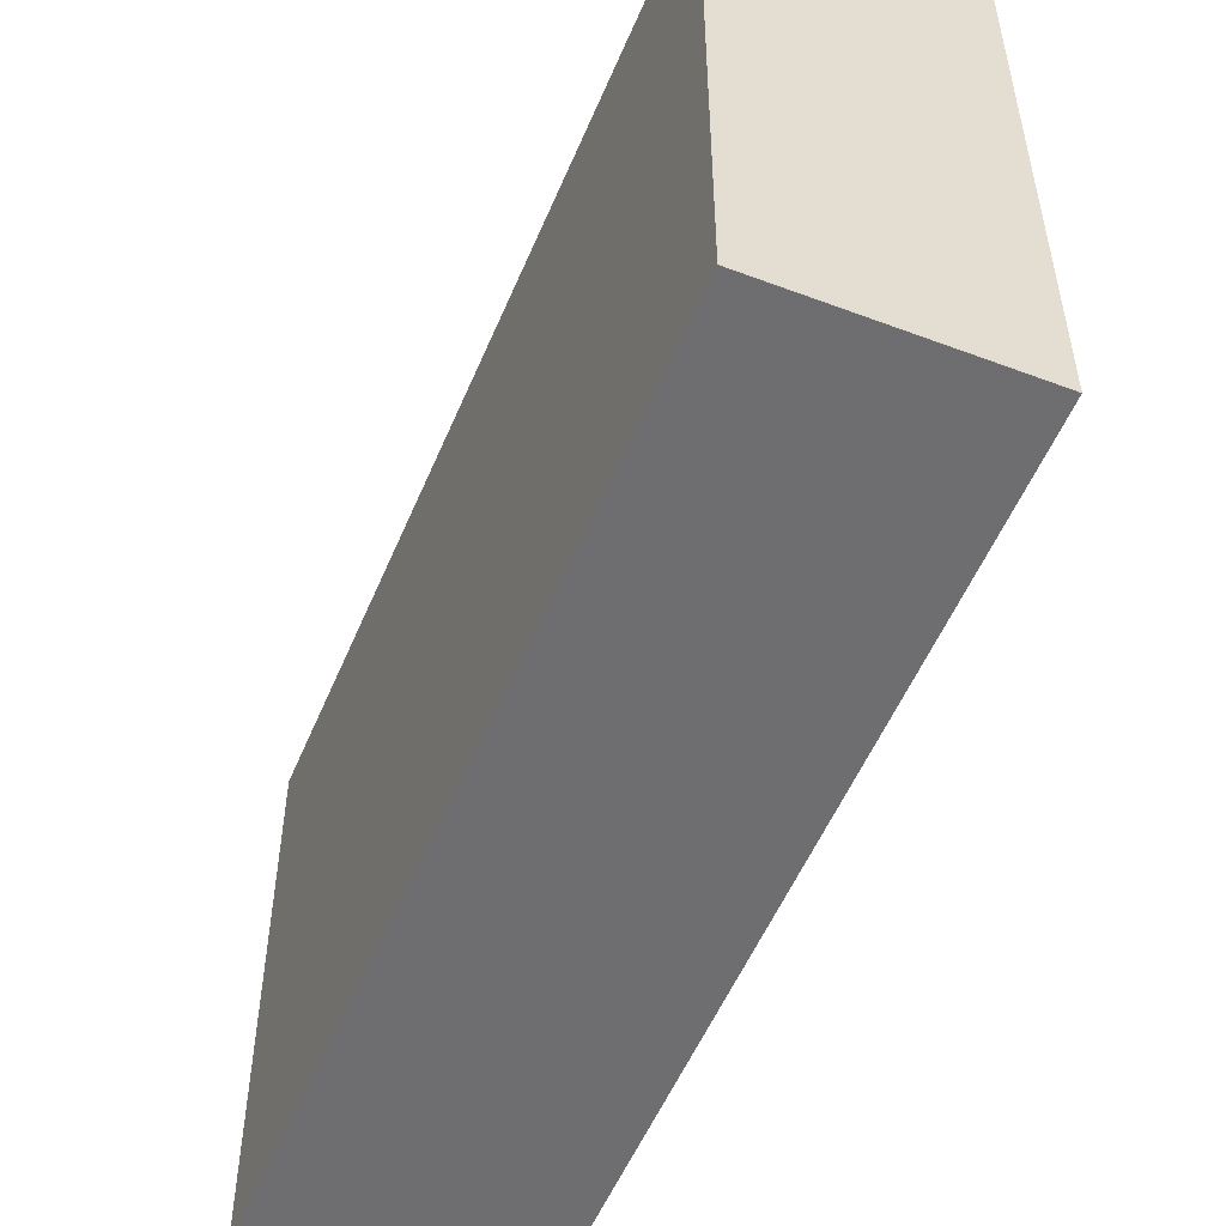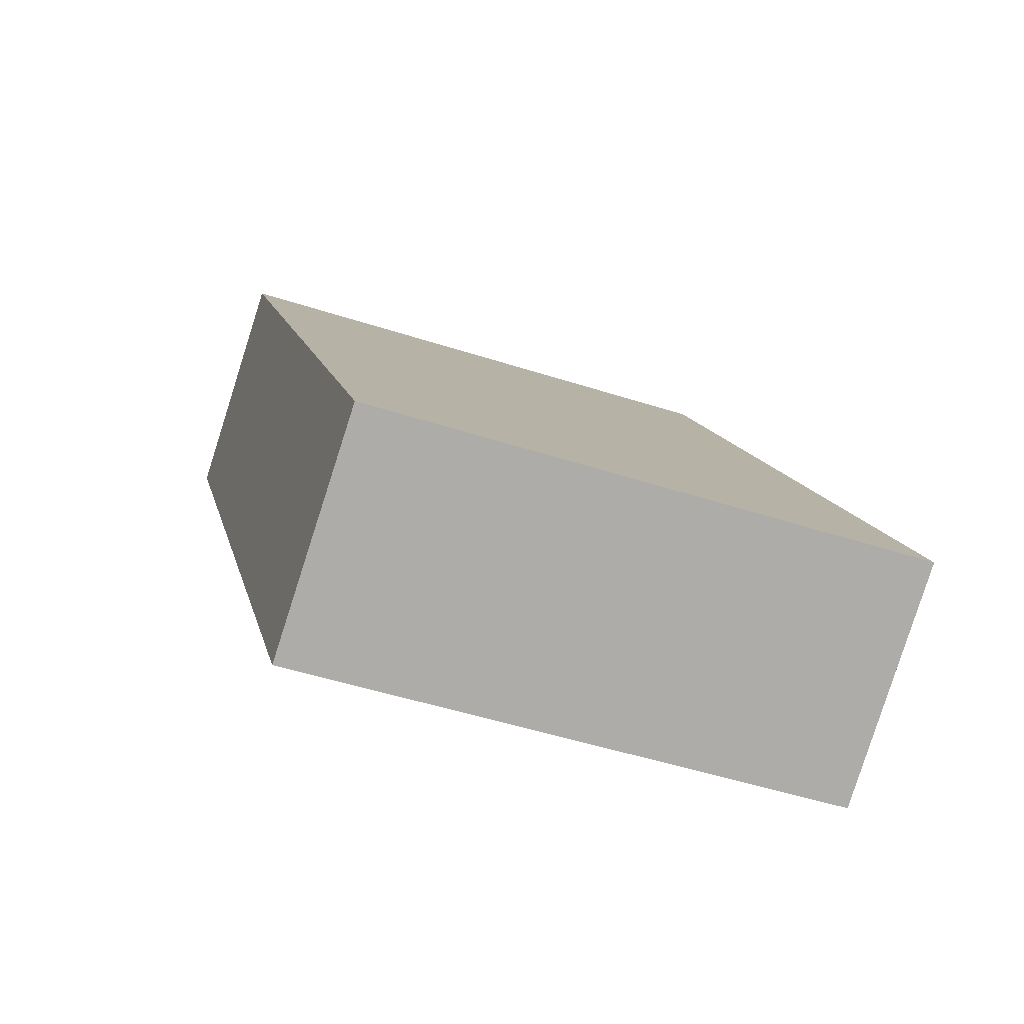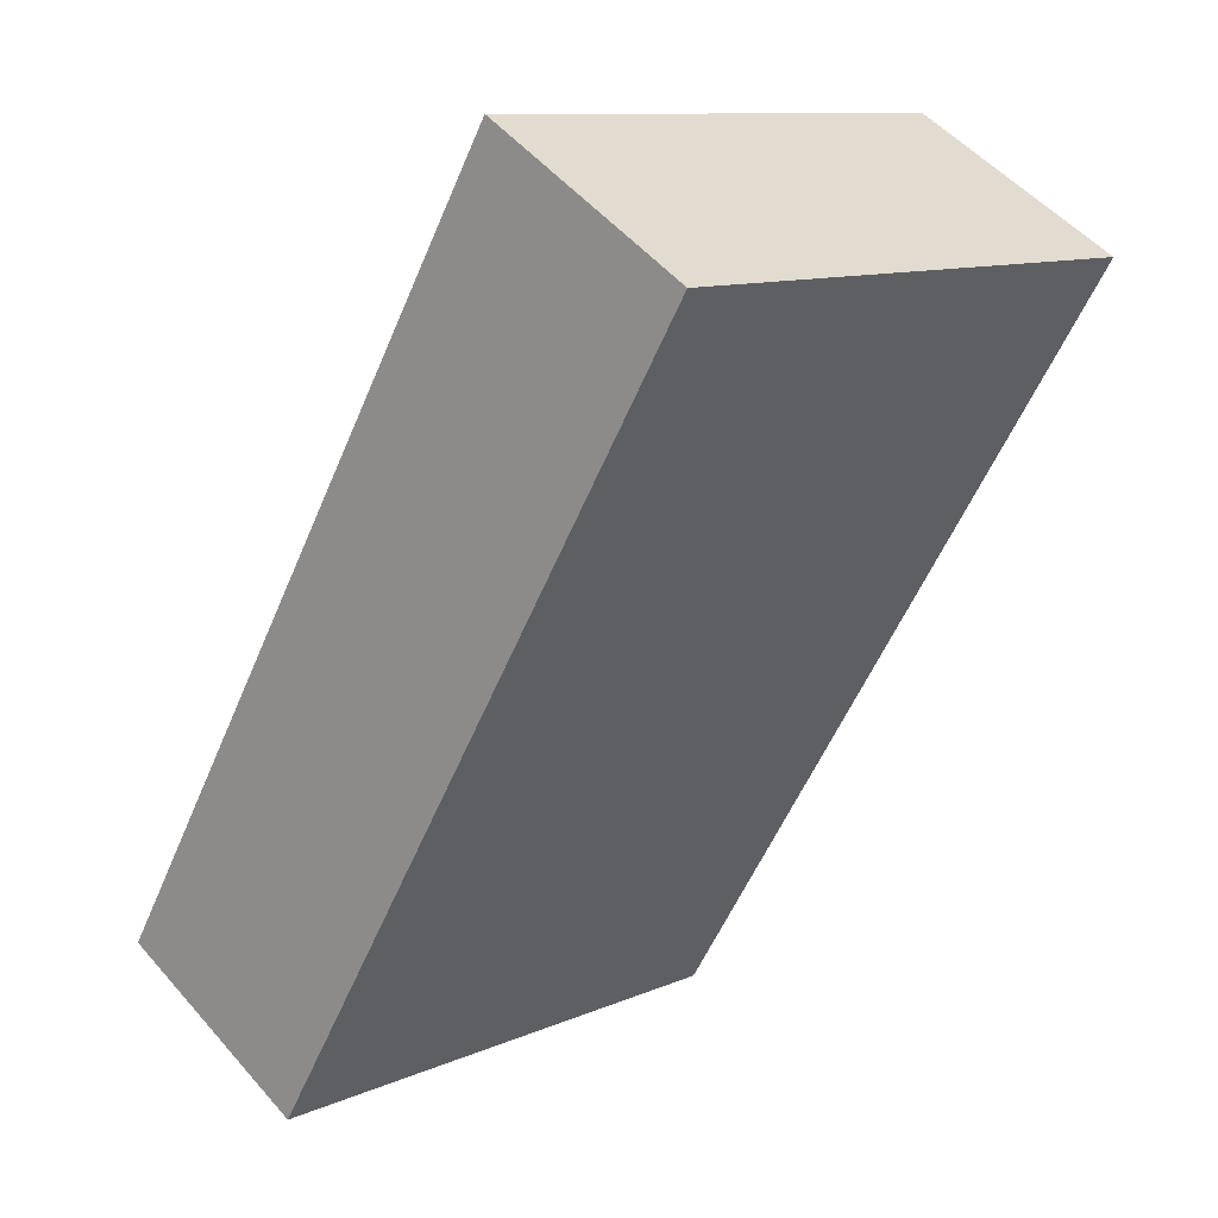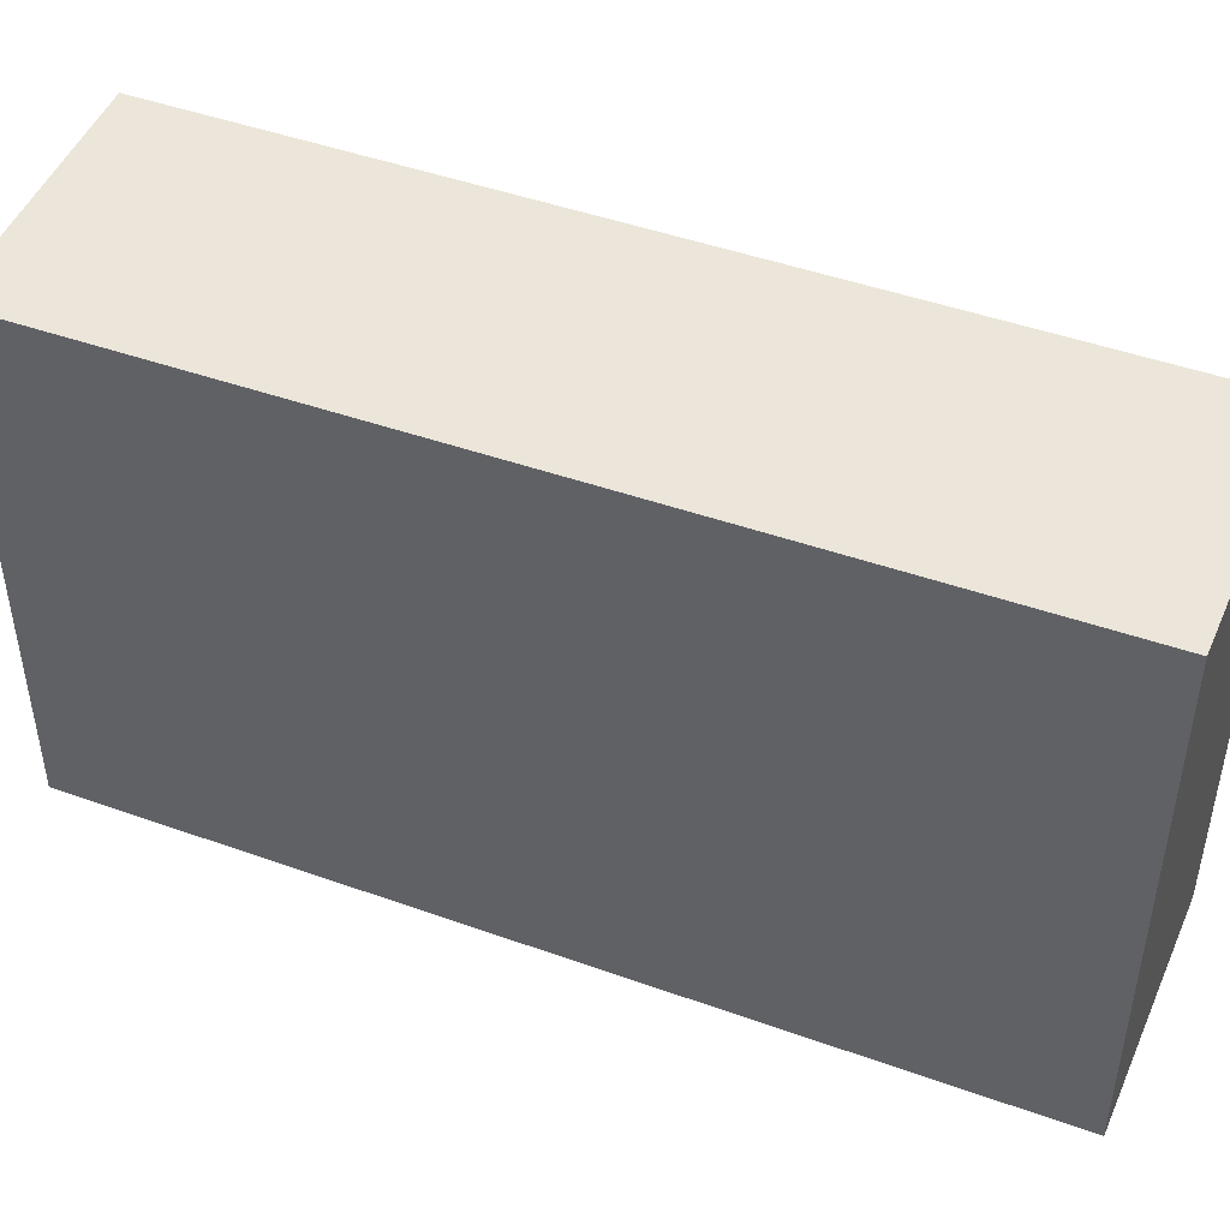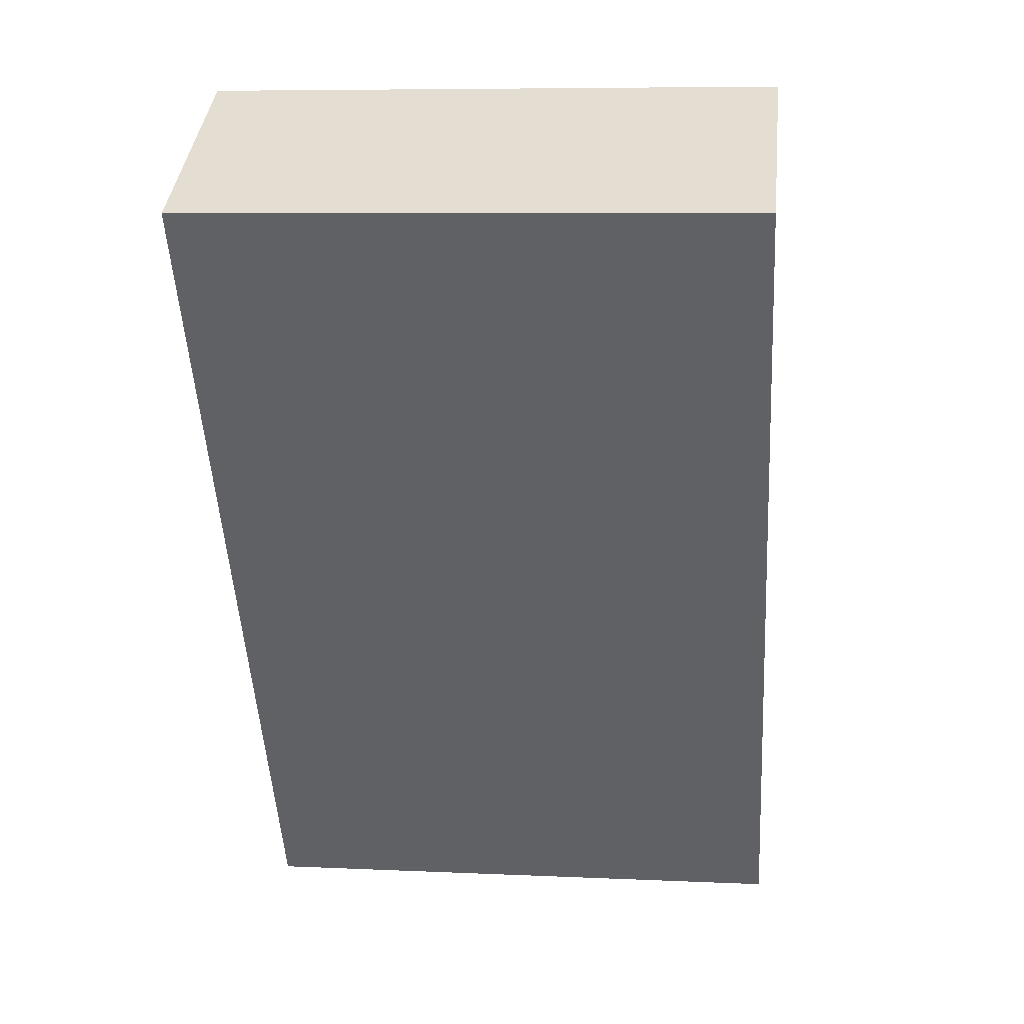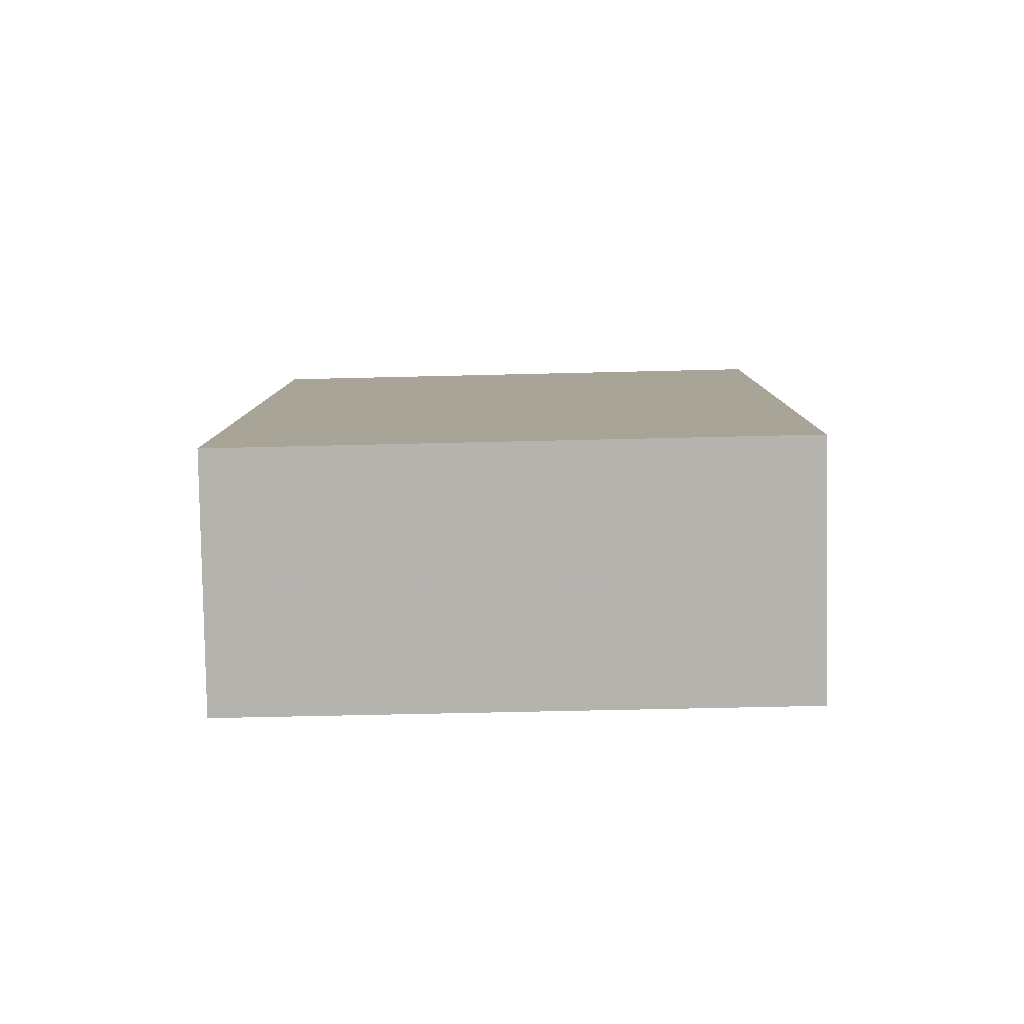
<metadata>
{"format":"obj","ext":"obj","renderer":"f3d","projection":"perspective","resolution":1024,"background":"white","views":[{"elev":-54.4,"azim":-171.0,"up":"+Z"},{"elev":-48.6,"azim":70.1,"up":"+Y"},{"elev":10.6,"azim":-137.1,"up":"+Y"},{"elev":49.2,"azim":143.5,"up":"+Z"},{"elev":7.4,"azim":-82.5,"up":"+Y"},{"elev":-51.0,"azim":91.6,"up":"+Y"}]}
</metadata>
<code>
v -19.2 -1570 7.584
v -16.42 -1568 7.548
v -10.08 -1578 7.347
v -12.91 -1580 7.384
v -16.42 -1568 7.548
v -10.08 -1578 7.347
v -11.5 -1579 7.366
v -17.81 -1569 7.566
v -18.51 -1571 7.562
v -12.9 -1580 7.384
v -17.81 -1569 7.566
v -11.49 -1579 7.365
v -17.81 -1569 7.566
v -19.2 -1570 7.584
v -19.2 -1570 8.882e-16
v -17.81 -1569 0
v -10.08 -1578 7.347
v -16.42 -1568 7.548
v -16.42 -1568 8.882e-16
v -10.08 -1578 0
v -18.51 -1571 7.562
v -12.91 -1580 7.384
v -12.91 -1580 0
v -18.51 -1571 0
v -11.49 -1579 7.365
v -10.08 -1578 7.347
v -10.08 -1578 0
v -11.49 -1579 8.882e-16
v -12.9 -1580 7.384
v -11.5 -1579 7.366
v -11.5 -1579 0
v -12.9 -1580 0
v -17.81 -1569 7.566
v -17.81 -1569 7.566
v -17.81 -1569 0
v -17.81 -1569 0
v -19.2 -1570 7.584
v -18.51 -1571 7.562
v -18.51 -1571 0
v -19.2 -1570 8.882e-16
v -12.91 -1580 7.384
v -12.9 -1580 7.384
v -12.9 -1580 0
v -12.91 -1580 0
v -16.42 -1568 7.548
v -17.81 -1569 7.566
v -17.81 -1569 0
v -16.42 -1568 0
v -11.5 -1579 7.366
v -11.49 -1579 7.365
v -11.49 -1579 8.882e-16
v -11.5 -1579 0
v -19.2 -1570 0
v -16.42 -1568 0
v -10.08 -1578 0
v -12.91 -1580 0
f 12 7 8 11
f 5 2 3 6
f 10 4 9
f 9 1 8 7 10
f 11 5 6 12
f 14 15 16 13
f 18 19 20 17
f 22 23 24 21
f 26 27 28 25
f 30 31 32 29
f 34 35 36 33
f 38 39 40 37
f 42 43 44 41
f 46 47 48 45
f 50 51 52 49
f 54 55 56 53

</code>
